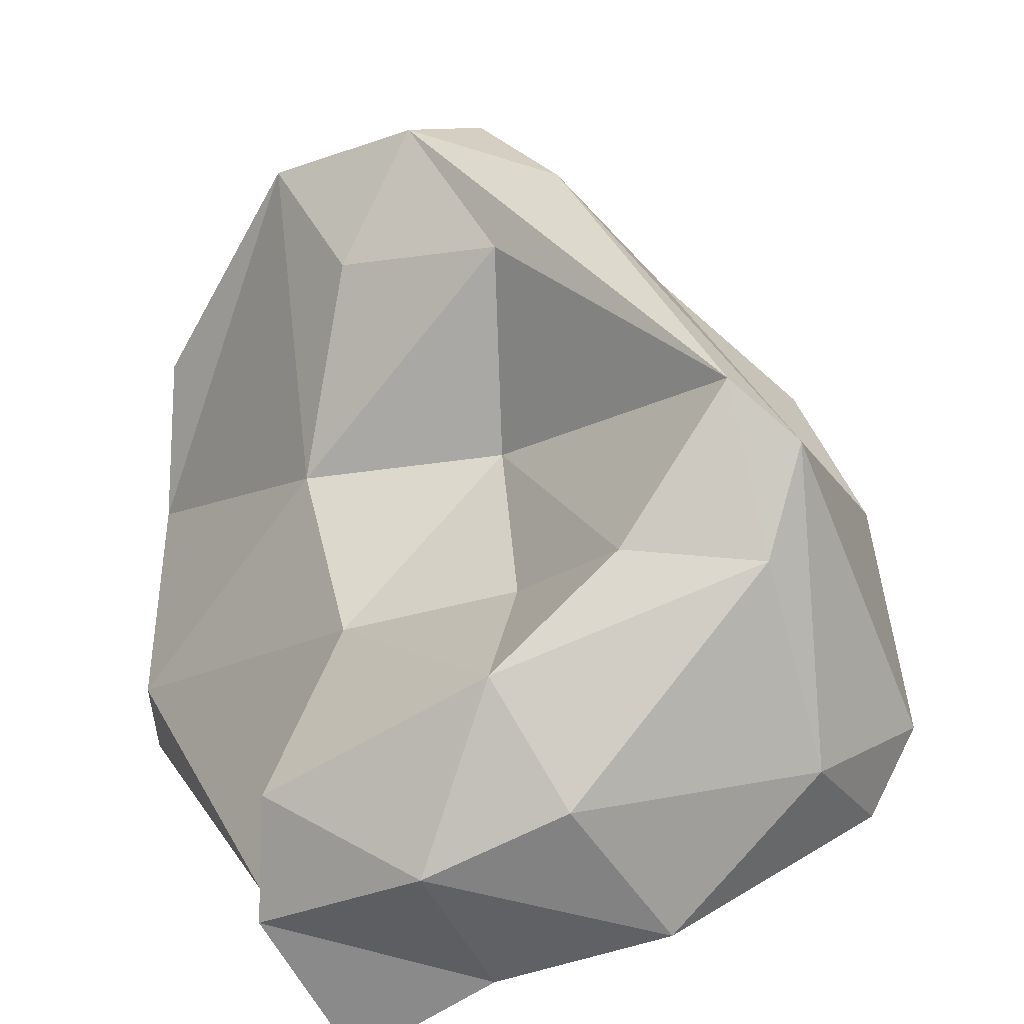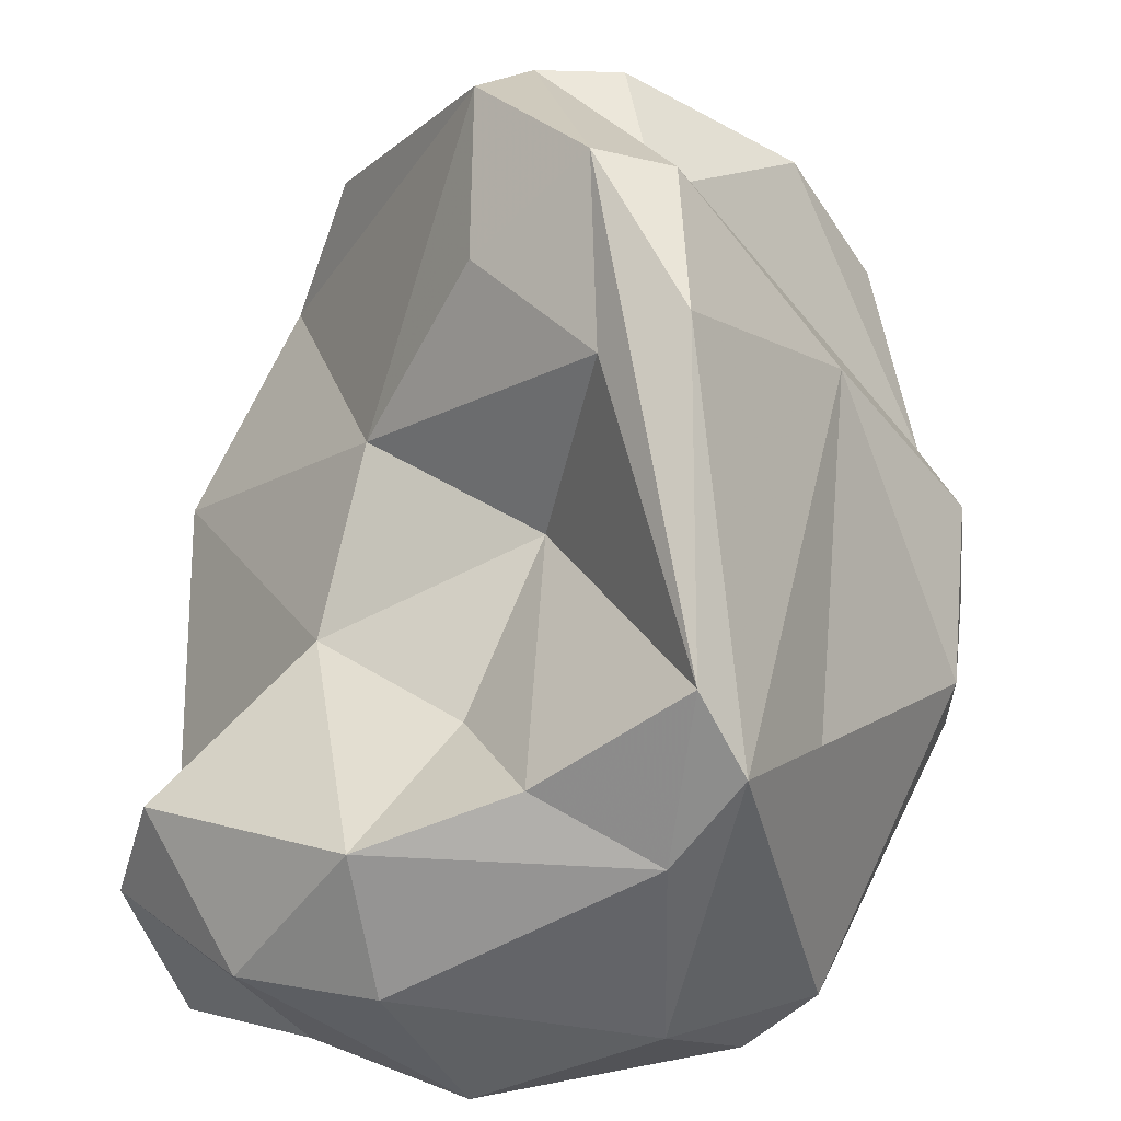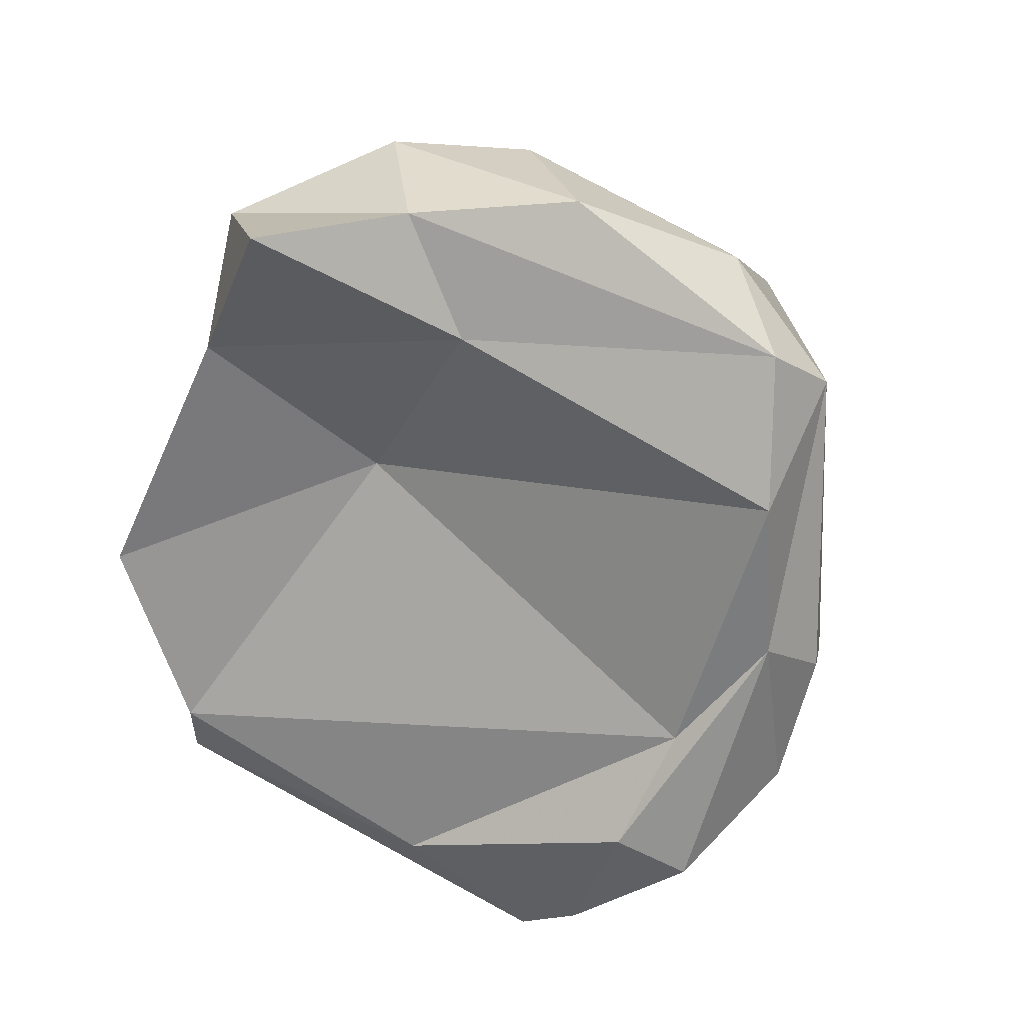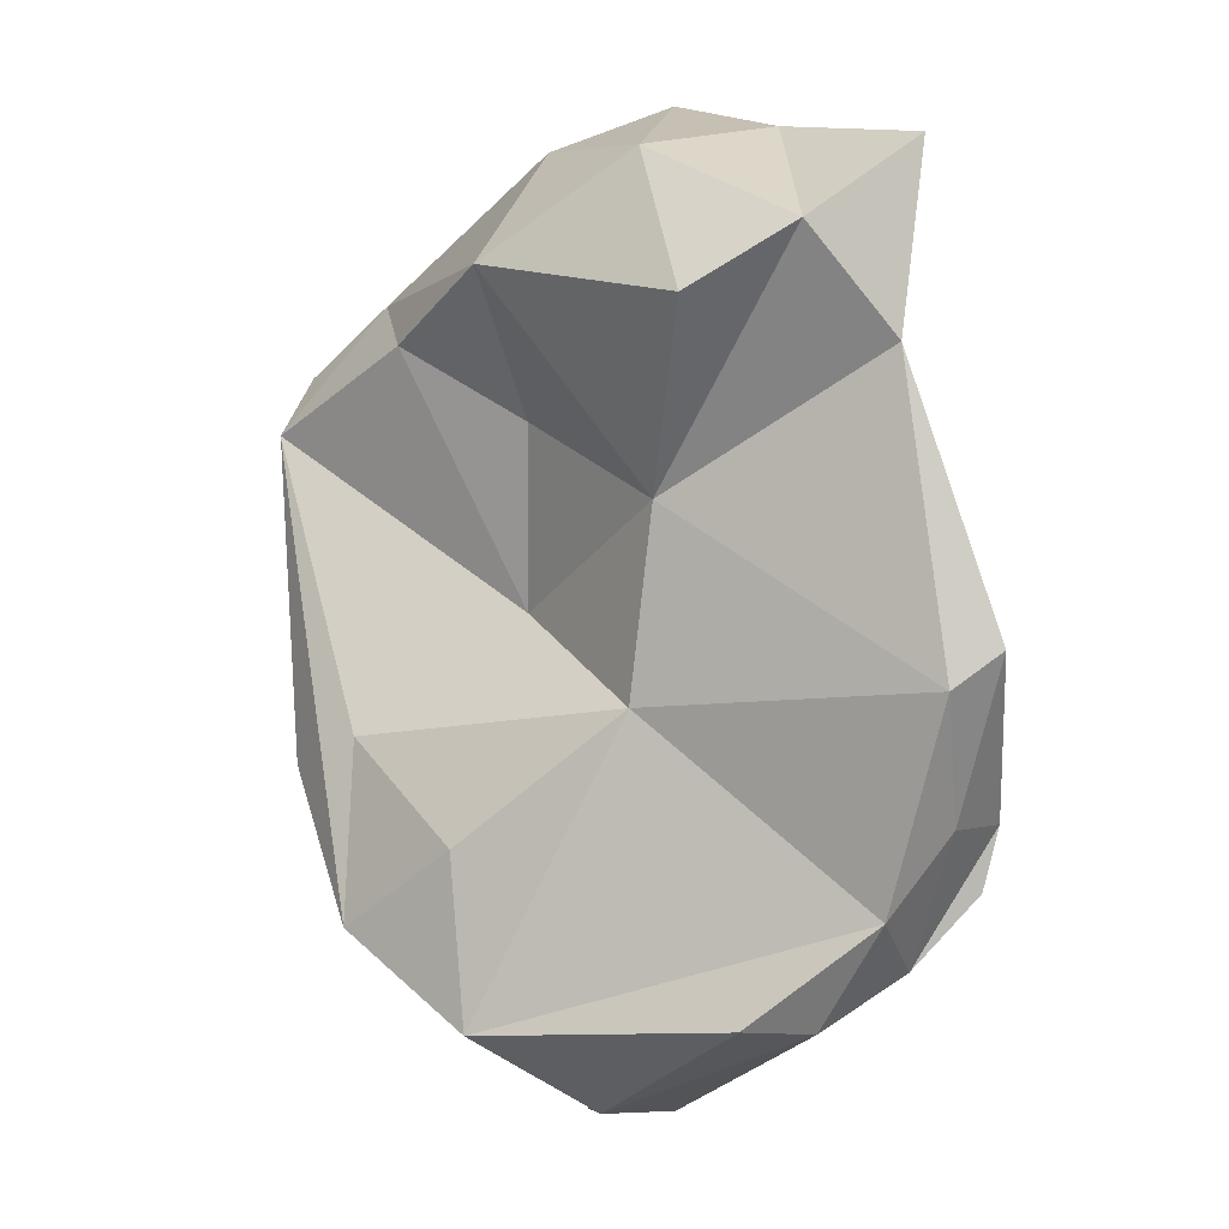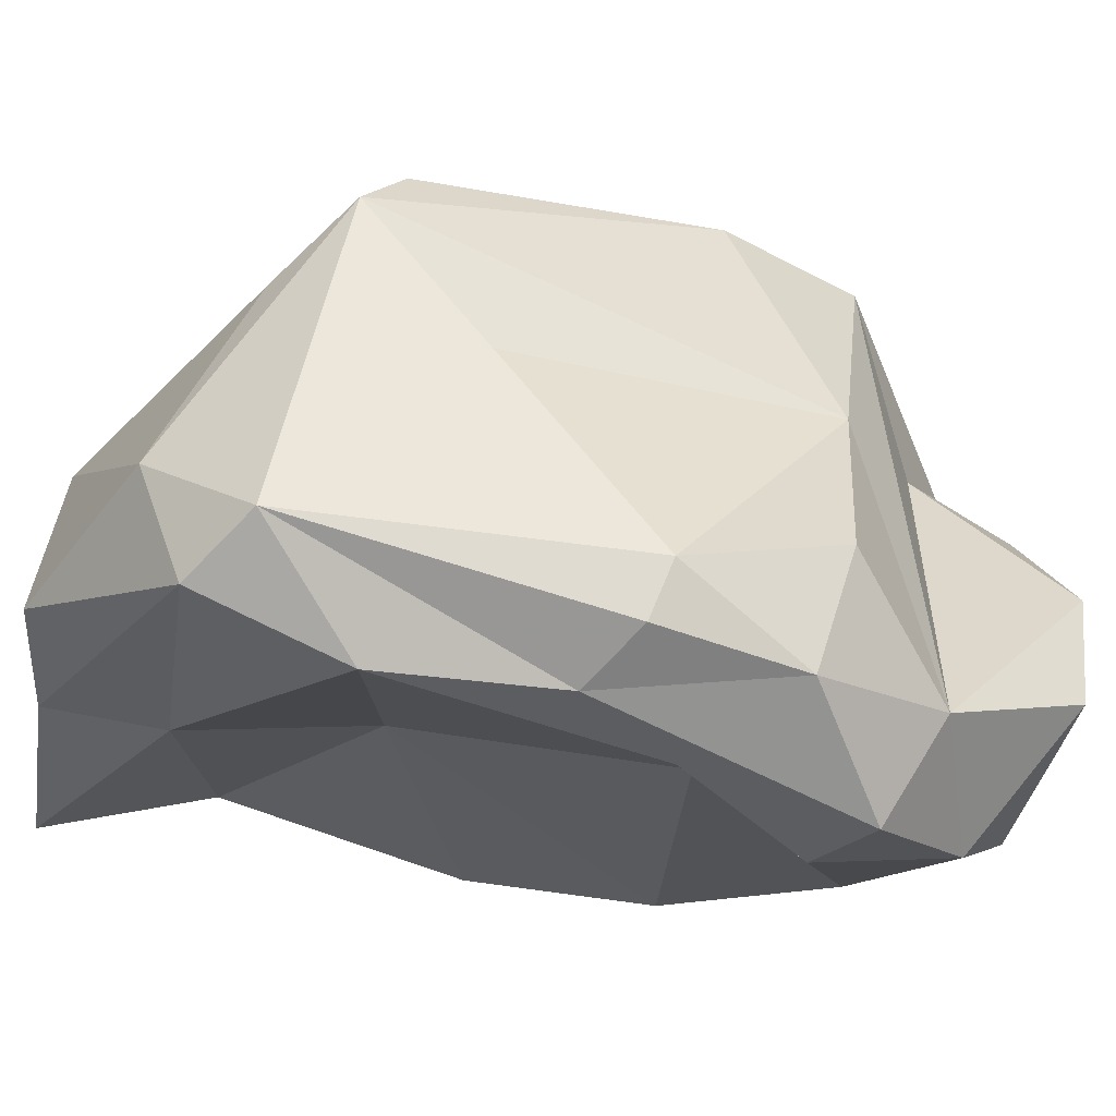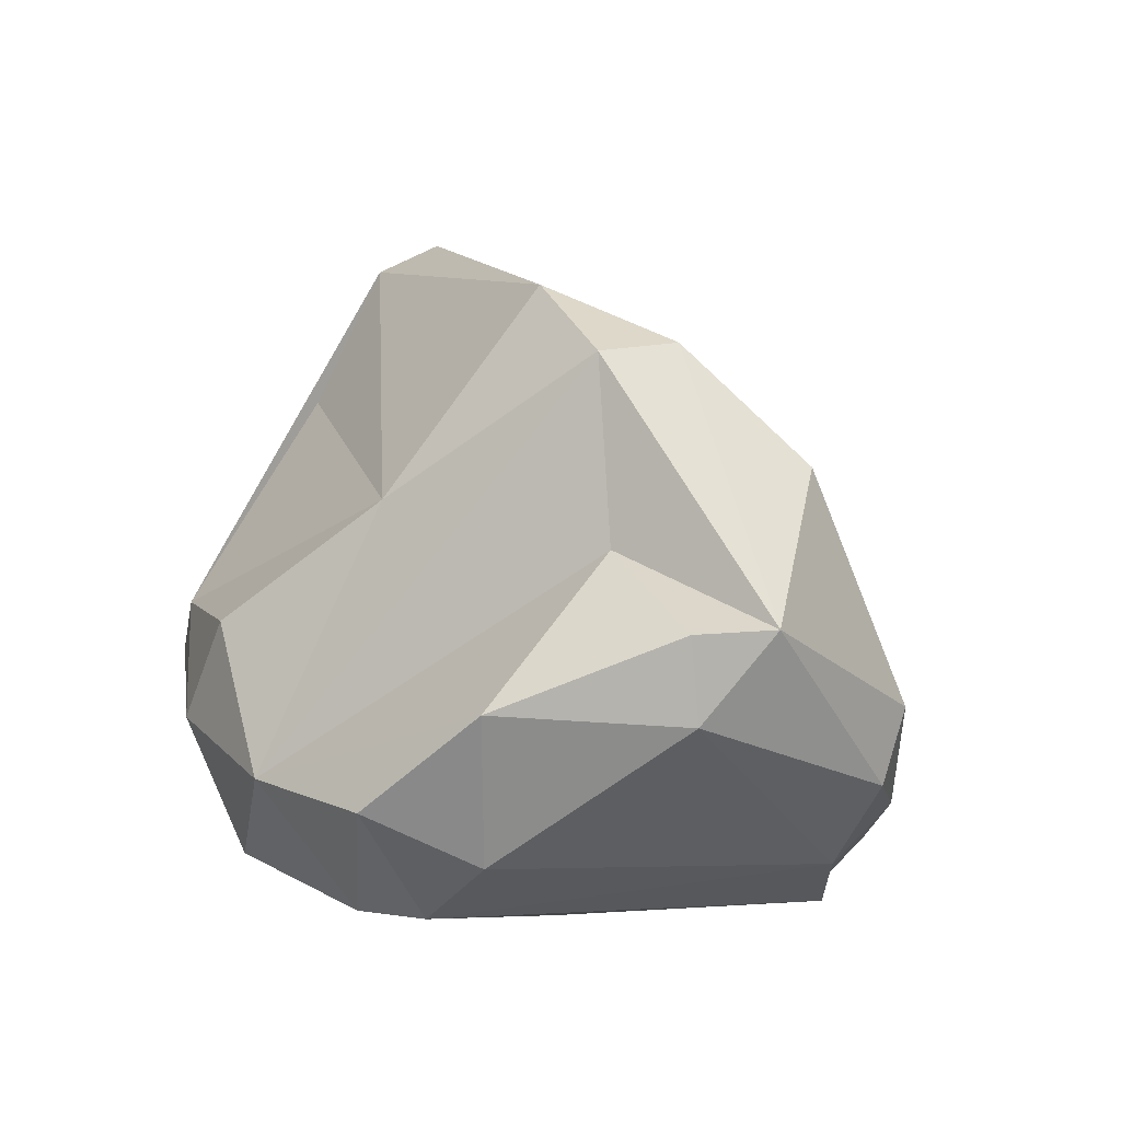
<metadata>
{"format":"obj","ext":"obj","renderer":"f3d","projection":"perspective","resolution":1024,"background":"white","views":[{"elev":44.0,"azim":-6.3,"up":"+Y"},{"elev":71.5,"azim":20.6,"up":"+Y"},{"elev":38.4,"azim":16.0,"up":"+Z"},{"elev":14.6,"azim":-103.6,"up":"+Z"},{"elev":-13.2,"azim":82.5,"up":"+Y"},{"elev":-77.3,"azim":172.5,"up":"+Z"}]}
</metadata>
<code>
v 190.9 277 68.86
v 190.8 278.4 68
v 191.8 277.8 64.16
v 192.1 283.1 59.35
v 191.5 279.6 62.03
v 193.1 276.1 63.75
v 192.4 281 58.95
v 193.7 278.8 75.8
v 193 276.6 62.02
v 193.2 278.3 60.01
v 195.6 289.2 58.41
v 196.1 285.6 55.69
v 194 284.2 77.1
v 196.4 284.2 71.7
v 193.7 281.3 78.79
v 195.7 284.9 66.62
v 197.1 289.2 62.8
v 201.1 279.3 77.12
v 203.8 276.5 56.99
v 202.5 278.6 55.48
v 197.8 283.1 54.73
v 201 286.3 67.79
v 198.3 285.4 54.82
v 199.6 287.9 77.16
v 200.4 275.9 60.2
v 198.2 280.1 71.64
v 197.7 284.2 80.18
v 199.2 291.6 60.15
v 195.8 277.6 80.51
v 200.8 286.3 72.9
v 201.1 291 64.71
v 201.3 291.2 59.7
v 205.6 276 58.47
v 200.3 286.5 58.17
v 203.1 289.3 74.64
v 207 275.6 62.53
v 203 282.8 54.46
v 206.1 292.1 71.82
v 202.9 292.3 63.48
v 206.3 286.4 61.16
v 201.3 285.6 79.69
v 199.4 280.2 80.4
v 205.8 279.7 55.38
v 208.7 278.8 59.54
v 209 287.1 70.7
v 207.8 284.3 77.95
v 206.7 289 75.15
v 208.1 277.5 65.38
v 209.6 281.1 76.96
v 208.9 276.1 61.27
v 203.8 281.7 80.61
v 207.8 290.9 73.06
v 210.3 282.3 62
v 210.5 278.8 68.29
v 211.1 279.2 63.14
v 210.1 279.2 73.07
v 210.9 282.6 75.36
v 211.7 281.6 66.34
v 211.8 280.1 66.98
g foo
f 25 6 9
f 6 3 10
f 9 6 10
f 25 9 19
f 33 25 19
f 10 3 5
f 19 9 10
f 7 10 5
f 20 19 10
f 43 33 19
f 7 5 4
f 43 19 20
f 12 7 4
f 21 7 12
f 10 7 21
f 20 10 21
f 37 43 20
f 37 20 21
f 23 21 12
f 37 21 23
f 1 2 3
f 6 1 3
f 33 36 25
f 5 3 2
f 50 36 33
f 44 50 33
f 33 43 44
f 11 4 5
f 44 37 34
f 43 37 44
f 4 11 12
f 34 23 12
f 37 23 34
f 8 1 26
f 8 2 1
f 1 6 26
f 48 26 6
f 6 25 48
f 36 48 25
f 54 48 36
f 36 50 54
f 2 16 5
f 55 54 50
f 55 50 44
f 55 44 53
f 16 11 5
f 16 17 11
f 40 53 44
f 11 17 28
f 12 11 28
f 32 34 12
f 40 44 32
f 44 34 32
f 32 12 28
f 8 14 2
f 56 48 54
f 14 16 2
f 59 54 55
f 14 22 16
f 58 59 55
f 55 53 58
f 31 16 22
f 17 16 31
f 40 45 58
f 53 40 58
f 28 17 31
f 31 38 28
f 39 28 38
f 28 39 32
f 39 40 32
f 18 29 8
f 15 8 29
f 18 8 26
f 48 56 26
f 26 56 18
f 15 14 8
f 15 13 14
f 14 30 22
f 38 31 22
f 38 52 39
f 40 39 52
f 52 45 40
f 42 29 18
f 15 29 42
f 18 49 42
f 56 49 18
f 27 15 42
f 49 56 57
f 13 15 27
f 57 56 54
f 27 24 13
f 13 24 14
f 57 54 59
f 35 30 24
f 30 14 24
f 57 59 58
f 35 22 30
f 52 57 58
f 38 22 35
f 45 52 58
f 51 42 49
f 27 42 51
f 57 46 49
f 46 51 49
f 41 27 51
f 46 41 51
f 41 24 27
f 47 24 41
f 52 46 57
f 35 24 47
f 47 41 46
f 52 47 46
f 38 35 47
f 38 47 52
g

</code>
